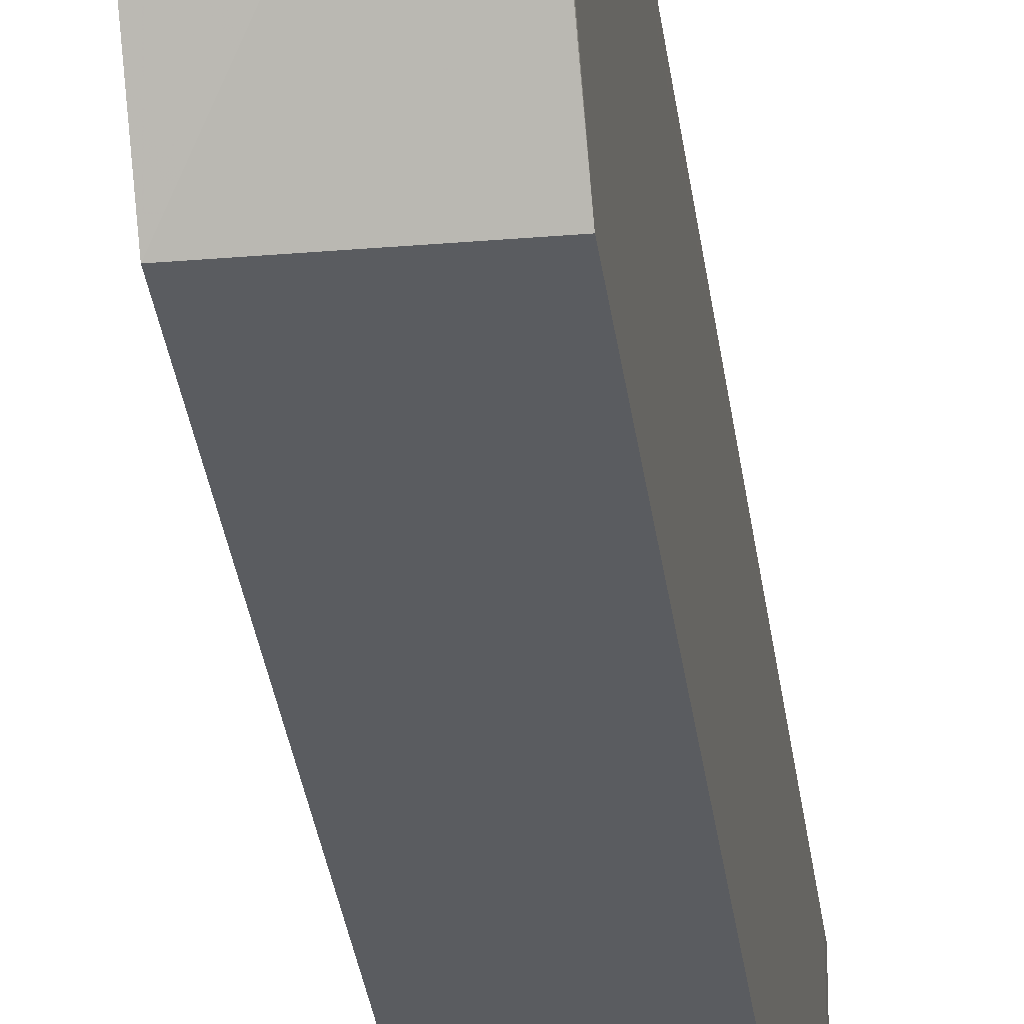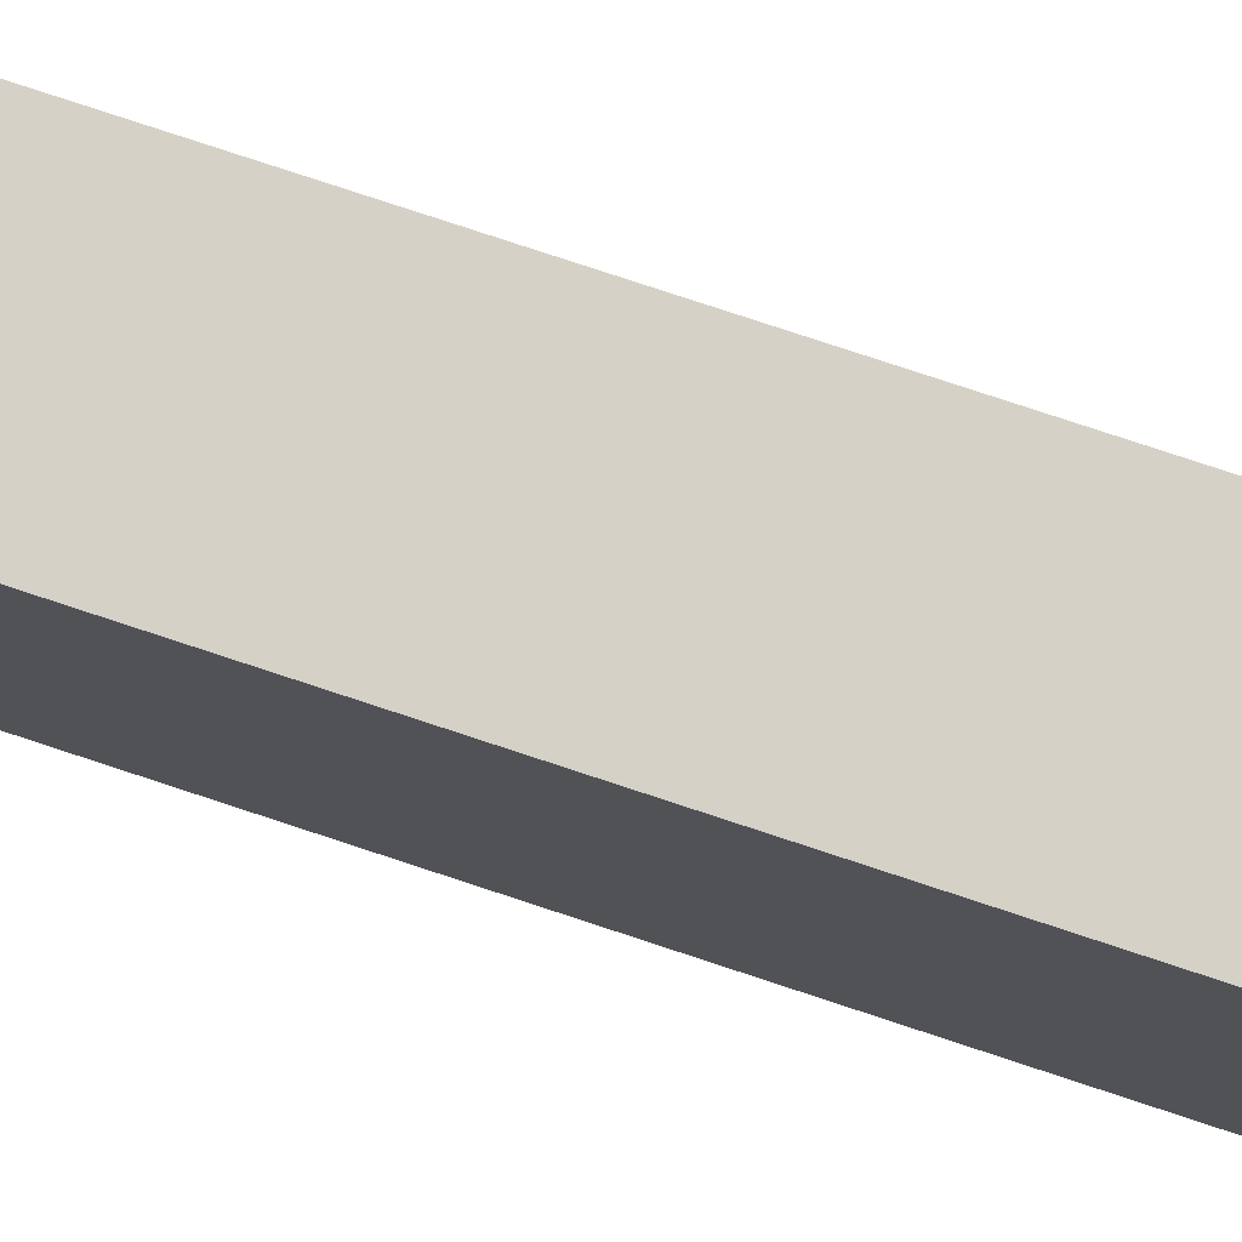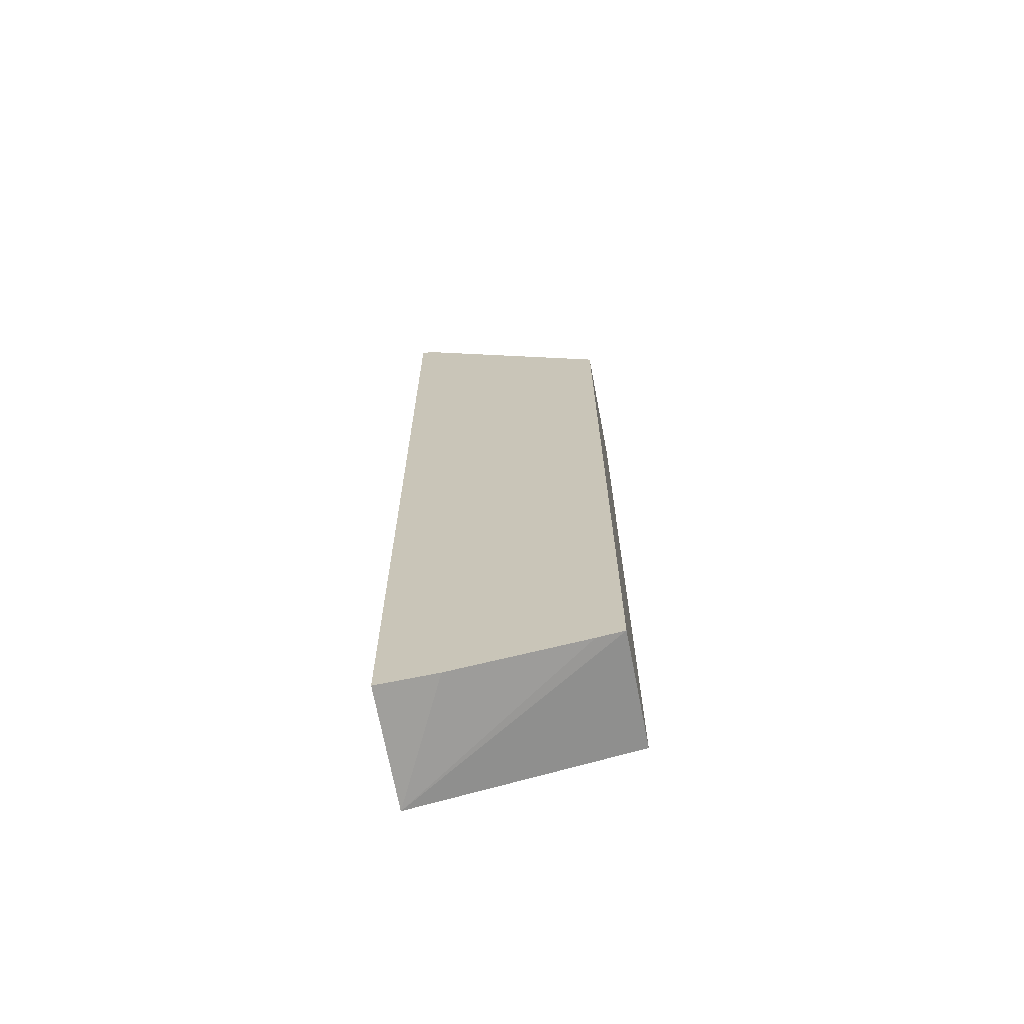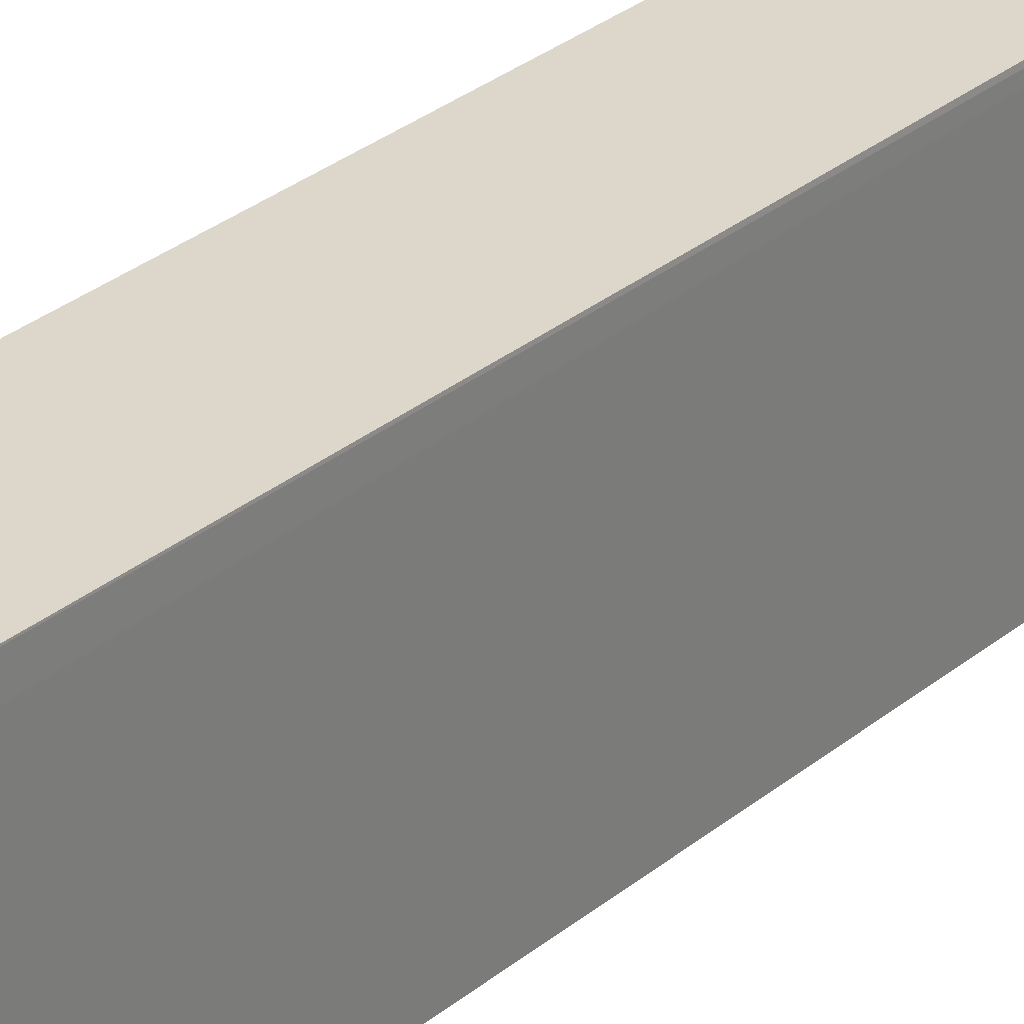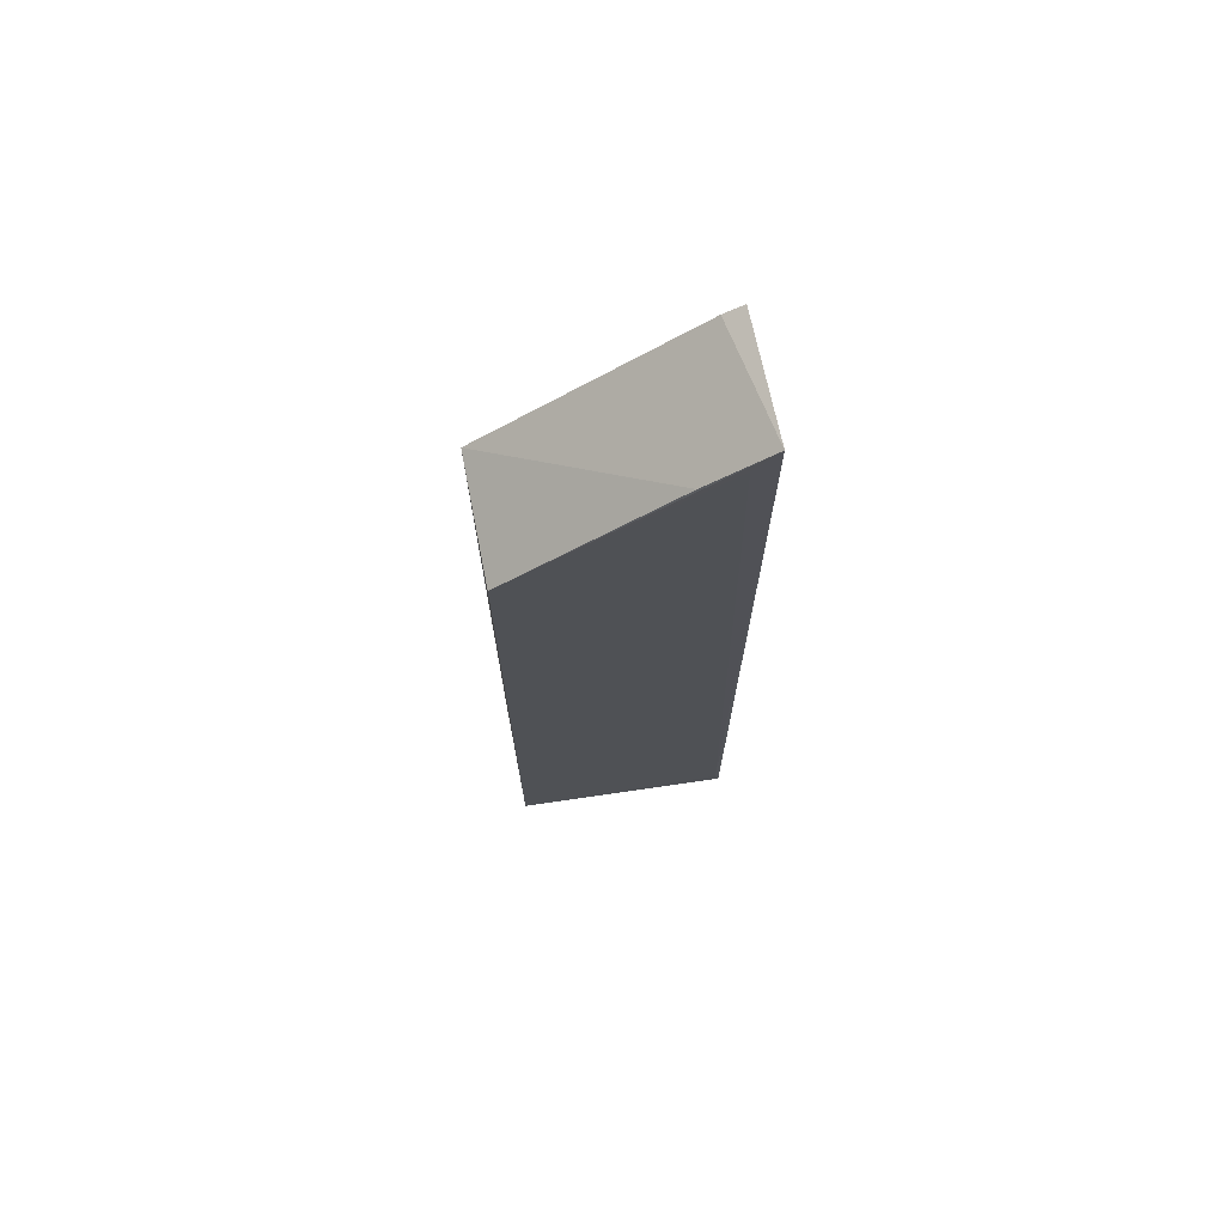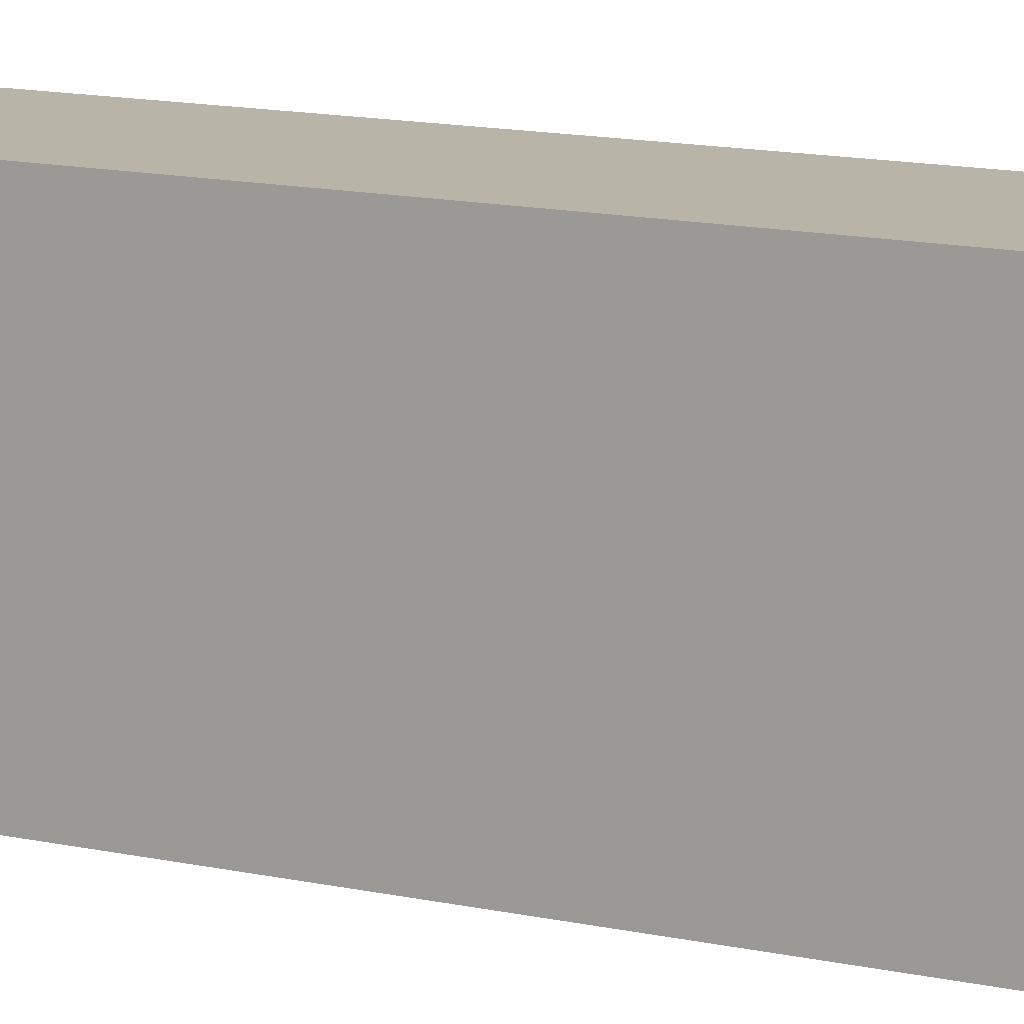
<metadata>
{"format":"obj","ext":"obj","renderer":"f3d","projection":"perspective","resolution":1024,"background":"white","views":[{"elev":-34.1,"azim":7.6,"up":"+Y"},{"elev":78.2,"azim":-71.7,"up":"+Y"},{"elev":-67.2,"azim":-78.1,"up":"+Z"},{"elev":31.7,"azim":41.4,"up":"+Y"},{"elev":71.5,"azim":79.9,"up":"+Z"},{"elev":12.2,"azim":-61.1,"up":"+Y"}]}
</metadata>
<code>
o convex_1
v 2573 3051 971.8
v 2547 3009 782.9
v 2547 3015 782.4
v 2547 3055 975.7
v 2573 3056 778.3
v 2573 3010 938.4
v 2547 3055 780.2
v 2547 3009 939.5
v 2573 3010 784.7
v 2573 3056 977.8
v 2547 3052 973.5
v 2573 3055 782
v 2572 3043 967.7
v 2547 3043 780.1
f 7 5 14
f 3 2 4
f 2 3 5
f 3 4 7
f 4 2 8
f 2 6 8
f 2 5 9
f 6 2 9
f 1 6 9
f 6 1 10
f 7 4 10
f 5 7 10
f 4 8 11
f 10 4 11
f 1 9 12
f 9 5 12
f 10 1 12
f 5 10 12
f 8 6 13
f 6 10 13
f 11 8 13
f 10 11 13
f 5 3 14
f 3 7 14

</code>
